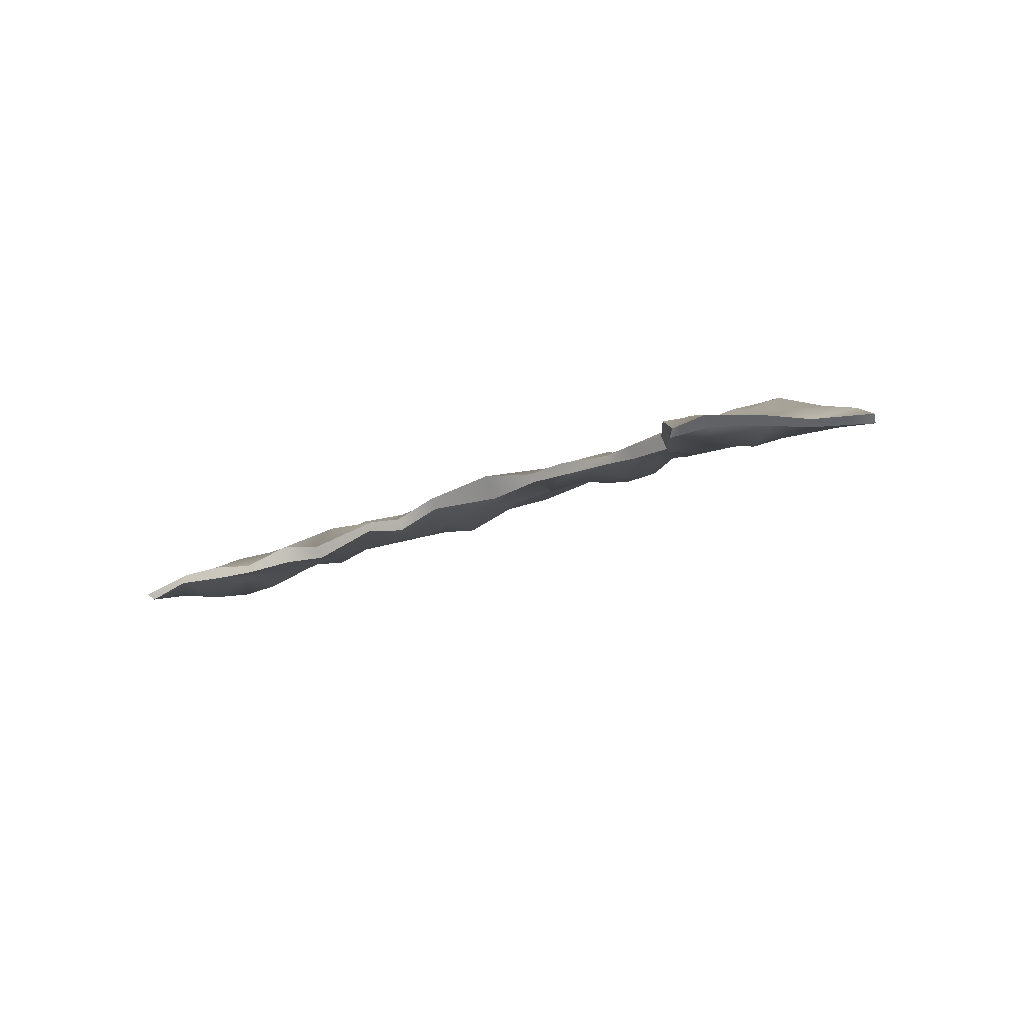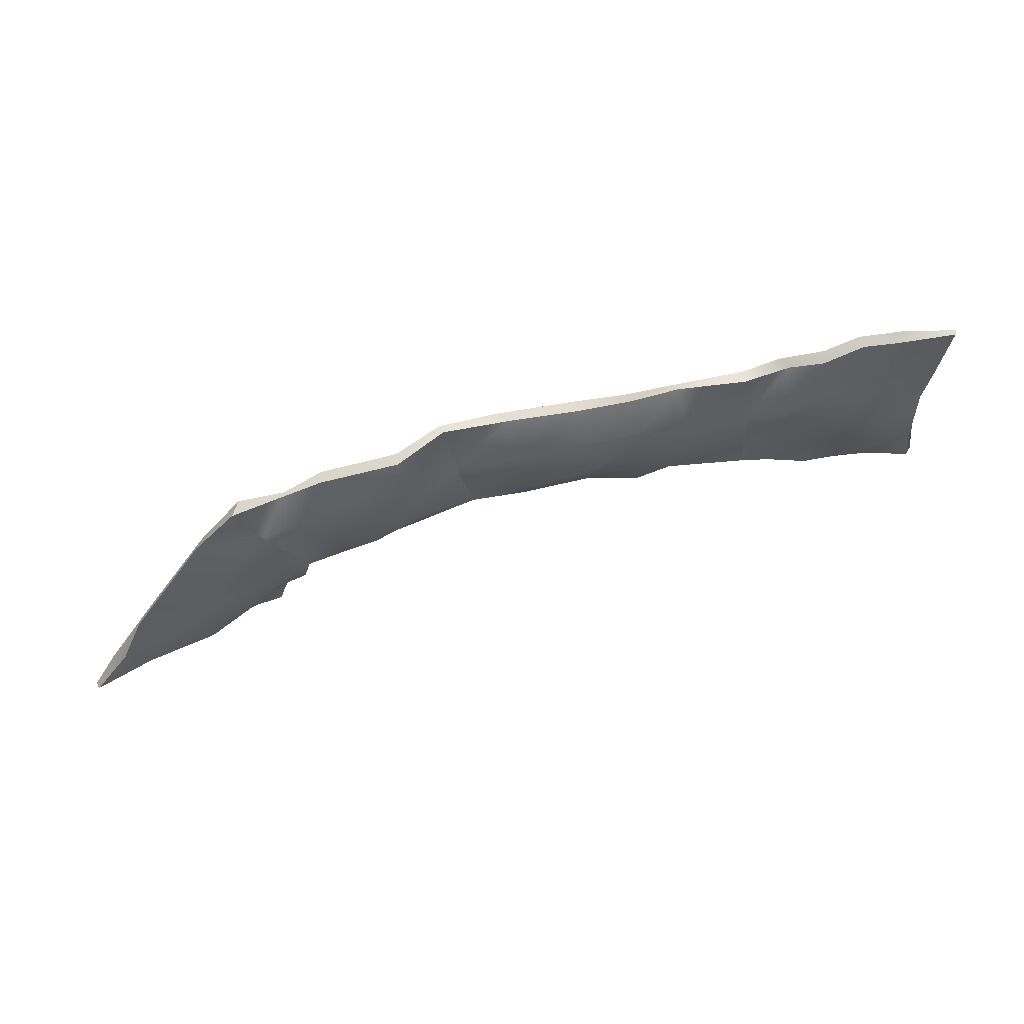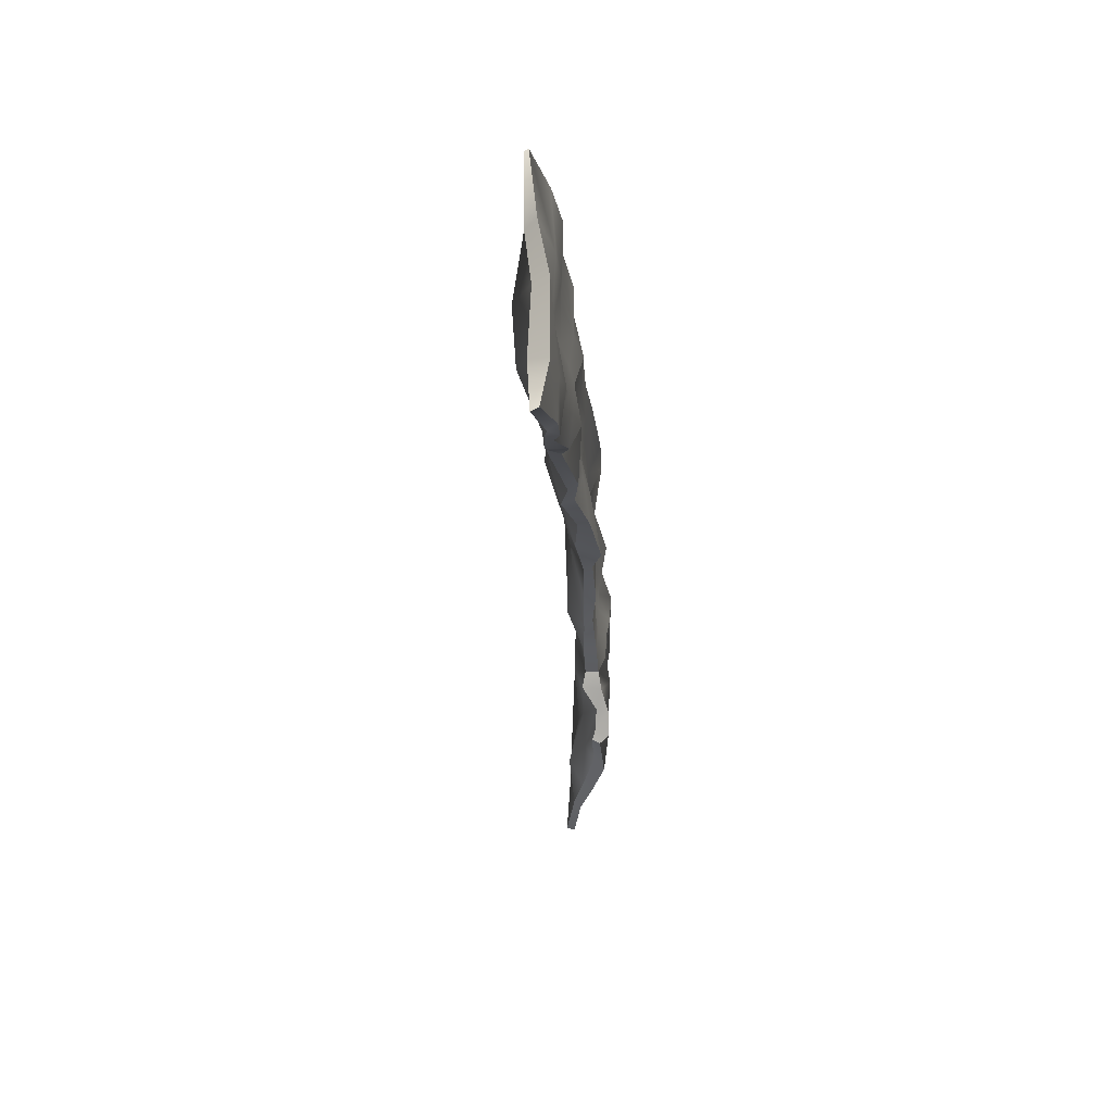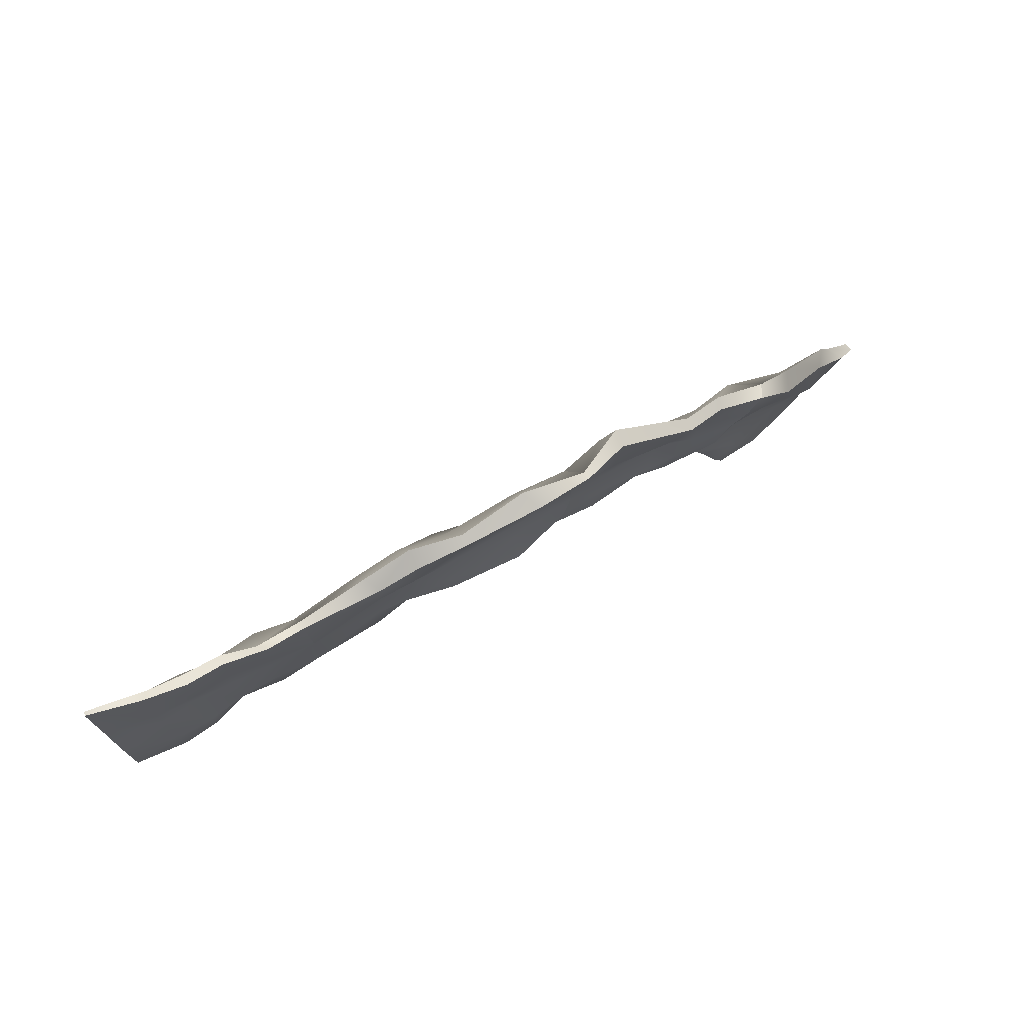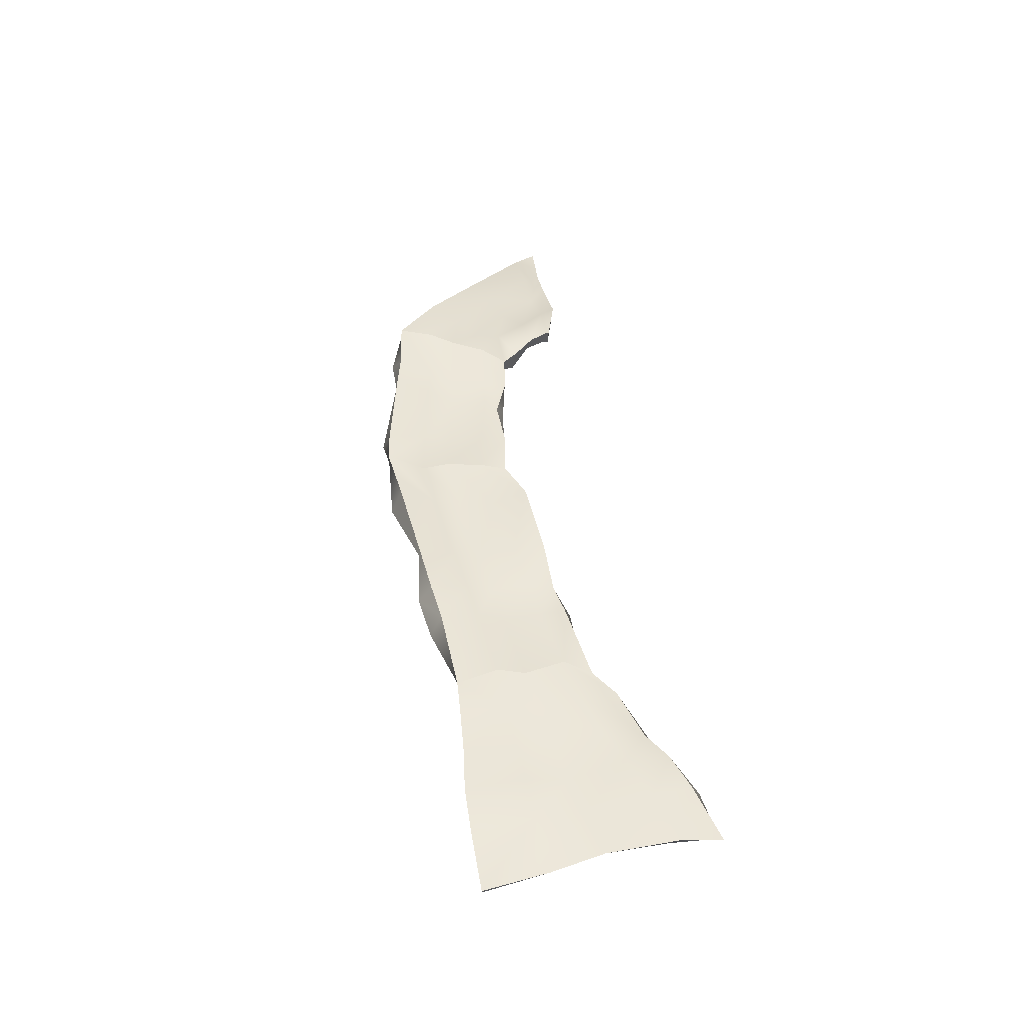
<metadata>
{"format":"obj","ext":"obj","renderer":"f3d","projection":"perspective","resolution":1024,"background":"white","views":[{"elev":6.0,"azim":-149.5,"up":"+Y"},{"elev":57.7,"azim":-30.6,"up":"+Z"},{"elev":-22.2,"azim":77.3,"up":"+Z"},{"elev":72.6,"azim":132.9,"up":"+Z"},{"elev":27.1,"azim":74.6,"up":"+Y"}]}
</metadata>
<code>
g default
v -335.5 104.5 31.32
v -229.7 76.12 61.99
v -83 27.1 59.96
v 16.24 -11.34 76.02
v -329.2 109.8 32.86
v -229.6 80.19 62.28
v -81.43 31.38 62.49
v 17.54 -9.559 76.79
v -302 95.77 -20.14
v -215.8 71.71 2.809
v -81.43 25.85 -3.226
v 17.54 -5.035 -32.9
v -305.2 89.59 -19.66
v -218.6 67.97 2.519
v -83 19.43 -1.13
v 12.95 -7.622 -32.9
v -321.4 97.06 -51.25
v -427.2 107.8 -71.2
v -427.1 111.9 -72.39
v -323.1 101.5 -52.25
v -202 72.79 61.86
v -200.2 62.43 67.12
v -193.5 57.9 3.787
v -190.8 69.89 -1.1
v -163.8 59.56 61.26
v -166.6 54.27 61.1
v -158.9 50.93 -0.721
v -156.1 56.09 -0.9357
v -120.1 44.86 60.58
v -117.7 36.5 66.58
v -116.9 36.65 -3.086
v -116.4 41.26 -0.07678
v -42.59 17.53 69.12
v -45.55 12.88 66.12
v -45.62 10.6 -18.75
v -42.59 13.76 -16.34
v -254.3 79.97 56.54
v -257.4 72.3 59.49
v -240 73.15 -2.961
v -237.1 78.7 -2.861
v -288.2 97.15 44.37
v -291.1 91.45 44.52
v -267.9 80.06 -10.12
v -264.9 83.74 -5.78
v -308.3 99.58 38.21
v -311.4 95.07 42.2
v -284.9 83.75 -14.46
v -281.8 89.72 -14.76
v -350.7 114.2 9.273
v -356.7 106.7 14.87
v -308.9 88.76 -26.88
v -306 98.21 -27.91
v -386.2 112.5 -25.21
v -396.4 106 -26.63
v -314 97.51 -36.82
v -311.6 103.3 -38.61
v -373.1 109.5 -63.31
v -374.9 104.6 -60.4
v -350 96.84 -30.09
v -332.9 90.5 -6.902
v -320.4 88.3 9.945
v -298.2 85.32 7.872
v -279.6 73.86 19.82
v -248.9 66.99 25.82
v -225.5 68.22 29.53
v -199.2 56.77 31.83
v -162.8 36.32 31.1
v -117.8 27.73 31.44
v -83 19.43 29.51
v -45.55 4.72 26.53
v 10.58 -6.745 21.73
v 17.54 -1.051 21.73
v -42.59 16.39 26.53
v -81.43 31.38 29.74
v -118.2 39.33 30.35
v -160 53.61 31.27
v -196.4 64.59 32.07
v -222.8 74.9 32.64
v -244.8 76.98 25.76
v -277.6 84.33 16.31
v -295.1 94.82 11.81
v -317.2 103.9 5.435
v -330 102 -10.27
v -347.6 105.1 -31.89
v -342.5 108.5 -60.53
v -344.3 103.2 -55.17
v -329.4 94.42 -33.94
v -319.2 87.25 -13.45
v -308.3 84.9 -2.836
v -290.6 82.58 -3.089
v -272.9 72.16 1.613
v -243.8 68.72 9.359
v -221.5 62.11 15.29
v -196 54.24 14.68
v -160.6 43.33 13.84
v -115.6 27.57 16.18
v -83 19.43 11.99
v -45.55 7.977 3.736
v 9.464 -8.107 -9.516
v 17.54 -0.9712 -12.08
v -42.59 19.28 4.352
v -81.43 34.54 10.88
v -117.2 40.42 12.95
v -157.7 56.9 14
v -193.2 63.84 14.92
v -218.8 74.22 15.58
v -241 78.3 9.459
v -270.4 86.68 -0.5551
v -287.5 92.08 -3.385
v -308.5 101.5 -9.191
v -316.3 105.6 -20.36
v -327 107.1 -38.01
v -397 108.6 -67.07
v -397 105 -64.17
v -360.9 95.72 -27.32
v -342.8 96.78 -1.974
v -326.7 90.74 22.33
v -303.6 87.29 23.06
v -284.4 81.12 30.46
v -252.6 66.37 42.11
v -228.3 65.05 44.65
v -201.5 54.2 44.18
v -164.4 43.91 43.54
v -116.6 27.85 48.89
v -83 19.43 42.14
v -45.55 7.977 42.95
v 11.15 -9.896 44.25
v 17.54 -6.09 46.33
v -42.59 16.78 44.19
v -81.43 35.57 43.32
v -119 43.28 42.89
v -161.6 54.92 43.71
v -198.8 65.86 44.42
v -225.6 72.77 44.94
v -248.7 79.93 38.53
v -282.7 91.7 28.47
v -300.6 95.17 22.76
v -323.5 107.7 17.22
v -339.9 108.5 -3.005
v -362.4 110.4 -29.12
v -24.83 14.81 -1.16
v -24.83 9.096 25.06
v -24.83 12.78 45.22
v -24.83 13.52 73.4
v -25.69 7.83 72.15
v -28.41 -0.5186 43.32
v -28.41 -4.051 25.16
v -28.41 4.072 -0.03799
v -27.86 6.734 -22.34
v -24.83 12.34 -22.34
v -5.442 4.278 75.46
v -9.716 1.21 72.02
v -9.716 -2.977 43.72
v -9.716 -10.23 23.67
v -9.716 -8.254 -4.156
v -6.858 3.104 -30.16
v -6.792 7.299 -26.65
v -5.442 7.624 -7.174
v -5.442 4.278 23.46
v -5.442 6.226 46.35
v -384.9 112.4 -55.16
v -413.7 113.5 -57.58
v -408.7 105.5 -49.26
v -388.9 102.4 -52.6
v -363.1 94.42 -50.89
v -339.7 97.65 -48.5
v -319.1 97.99 -46.72
v -317.1 104.6 -49.71
v -337.6 108.1 -51.78
v -365.1 105.8 -53.44
v -139.4 50.33 60.88
v -142.3 42.11 66.84
v -140.7 33.51 49.21
v -139.6 33.34 36.72
v -138 33.1 19.37
v -136.8 38.04 -1.1
v -134 43.74 0.4332
v -135.1 47.72 13.41
v -136.7 45.65 30.76
v -137.8 49.57 43.25
v -63.04 27.04 65.63
v -60.32 21.38 62.88
v -65.27 10.45 42.52
v -65.27 14.01 28.1
v -65.27 14.01 8.082
v -66.08 16.8 -9.434
v -63.04 24.82 -9.434
v -63.04 26.49 7.792
v -63.04 24.82 28.22
v -63.04 26.67 43.73
g Ramp:pCube1
f 38 2 6 37
f 30 3 7 29
f 152 4 8 151
f 135 37 6 134
f 131 29 7 130
f 160 151 8 128
f 40 10 14 39
f 32 11 15 31
f 157 12 16 156
f 120 121 2 38
f 124 125 3 30
f 153 127 4 152
f 4 127 128 8
f 114 18 19 113
f 117 1 50 116
f 1 5 49 50
f 5 138 139 49
f 9 13 51 52
f 2 22 21 6
f 121 122 22 2
f 10 24 23 14
f 6 21 133 134
f 22 26 25 21
f 122 123 26 22
f 24 28 27 23
f 133 21 25 132
f 172 30 29 171
f 173 124 30 172
f 177 32 31 176
f 180 171 29 131
f 182 34 33 181
f 183 126 34 182
f 187 36 35 186
f 190 181 33 129
f 42 38 37 41
f 119 120 38 42
f 44 40 39 43
f 136 41 37 135
f 46 42 41 45
f 118 119 42 46
f 48 44 43 47
f 137 45 41 136
f 1 46 45 5
f 117 118 46 1
f 9 48 47 13
f 5 45 137 138
f 50 49 53 54
f 116 50 54 115
f 52 51 55 56
f 49 139 140 53
f 54 53 162 163
f 115 54 163 164
f 56 55 167 168
f 53 140 161 162
f 86 58 57 85
f 87 59 165 166
f 88 60 59 87
f 89 61 60 88
f 89 90 62 61
f 90 91 63 62
f 91 92 64 63
f 92 93 65 64
f 93 94 66 65
f 94 95 67 66
f 175 96 68 174
f 96 97 69 68
f 185 98 70 184
f 155 99 71 154
f 72 71 99 100
f 158 159 72 100
f 189 73 101 188
f 103 75 74 102
f 178 179 75 103
f 105 77 76 104
f 78 77 105 106
f 107 79 78 106
f 108 80 79 107
f 109 81 80 108
f 82 81 109 110
f 83 82 110 111
f 84 83 111 112
f 170 84 112 169
f 17 86 85 20
f 55 87 166 167
f 51 88 87 55
f 13 89 88 51
f 13 47 90 89
f 47 43 91 90
f 43 39 92 91
f 39 14 93 92
f 14 23 94 93
f 23 27 95 94
f 176 31 96 175
f 31 15 97 96
f 186 35 98 185
f 156 16 99 155
f 100 99 16 12
f 157 158 100 12
f 188 101 36 187
f 32 103 102 11
f 177 178 103 32
f 24 105 104 28
f 106 105 24 10
f 40 107 106 10
f 44 108 107 40
f 48 109 108 44
f 110 109 48 9
f 111 110 9 52
f 112 111 52 56
f 169 112 56 168
f 58 114 113 57
f 59 115 164 165
f 60 116 115 59
f 61 117 116 60
f 61 62 118 117
f 62 63 119 118
f 63 64 120 119
f 64 65 121 120
f 65 66 122 121
f 66 67 123 122
f 174 68 124 173
f 68 69 125 124
f 184 70 126 183
f 154 71 127 153
f 128 127 71 72
f 159 160 128 72
f 190 129 73 189
f 75 131 130 74
f 179 180 131 75
f 77 133 132 76
f 134 133 77 78
f 79 135 134 78
f 80 136 135 79
f 81 137 136 80
f 138 137 81 82
f 139 138 82 83
f 140 139 83 84
f 170 161 140 84
f 101 73 142 141
f 73 129 143 142
f 129 33 144 143
f 34 145 144 33
f 126 146 145 34
f 70 147 146 126
f 98 148 147 70
f 35 149 148 98
f 36 150 149 35
f 36 101 141 150
f 145 152 151 144
f 146 153 152 145
f 147 154 153 146
f 148 155 154 147
f 149 156 155 148
f 150 157 156 149
f 150 141 158 157
f 141 142 159 158
f 142 143 160 159
f 143 144 151 160
f 162 161 113 19
f 163 162 19 18
f 164 163 18 114
f 165 164 114 58
f 166 165 58 86
f 167 166 86 17
f 168 167 17 20
f 85 169 168 20
f 57 170 169 85
f 113 161 170 57
f 26 172 171 25
f 123 173 172 26
f 67 174 173 123
f 95 175 174 67
f 27 176 175 95
f 28 177 176 27
f 28 104 178 177
f 104 76 179 178
f 76 132 180 179
f 132 25 171 180
f 3 182 181 7
f 125 183 182 3
f 69 184 183 125
f 97 185 184 69
f 15 186 185 97
f 11 187 186 15
f 102 188 187 11
f 74 189 188 102
f 130 190 189 74
f 7 181 190 130

</code>
